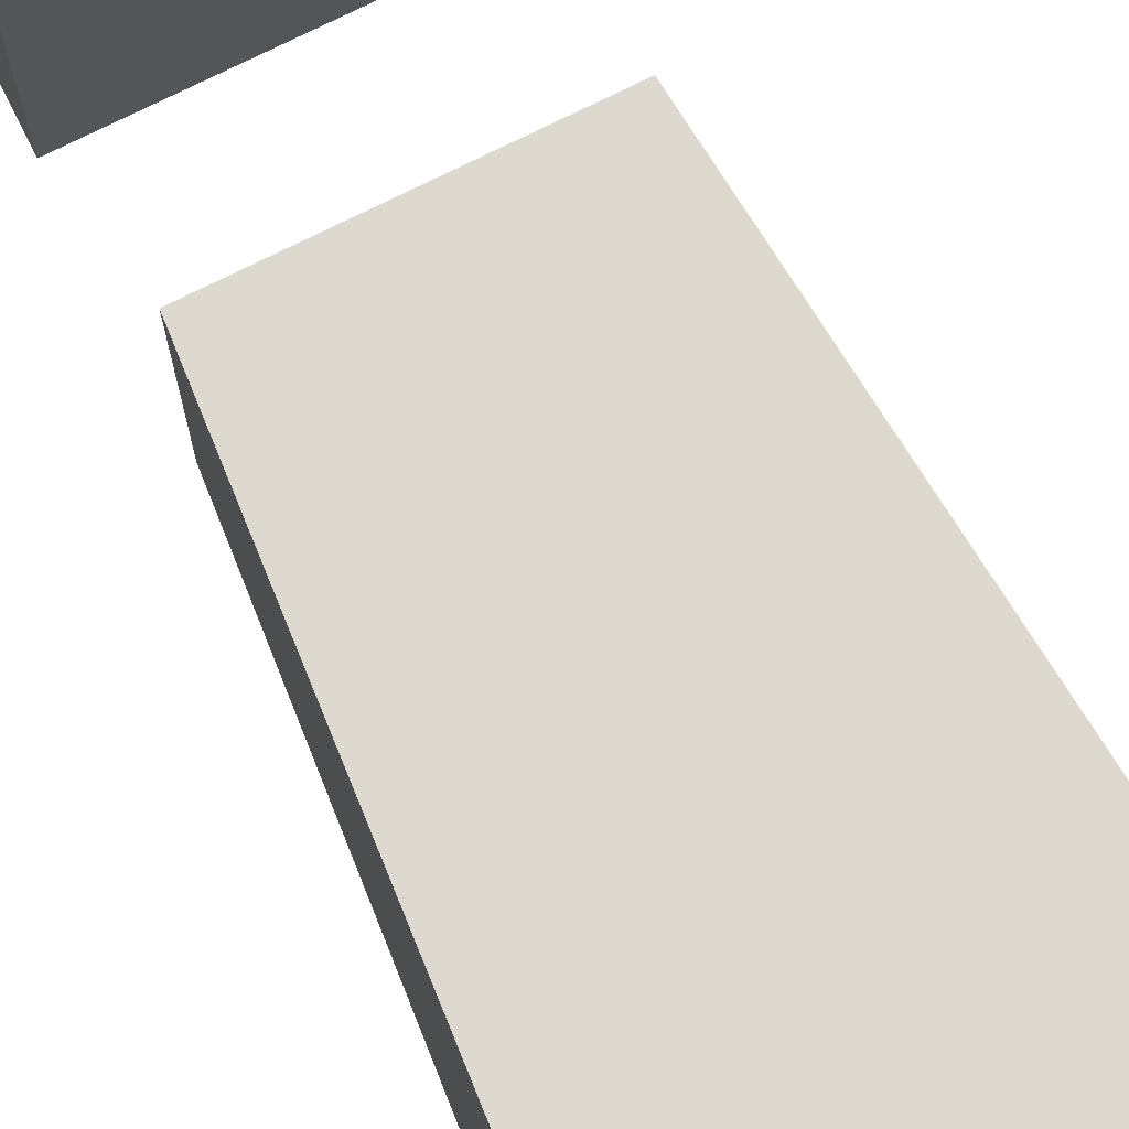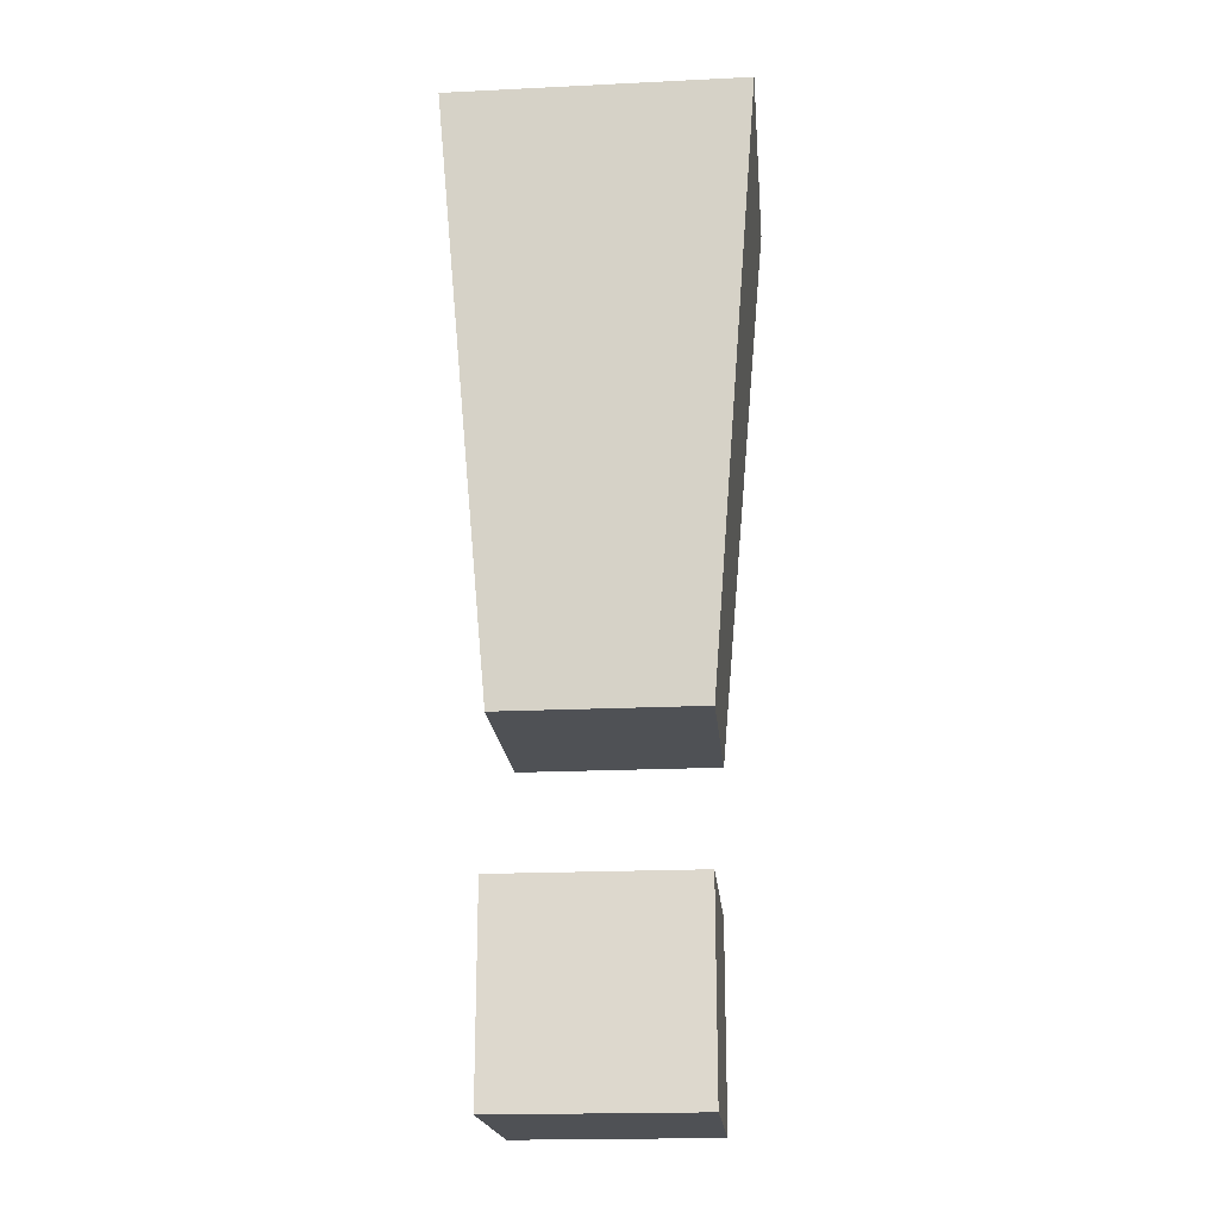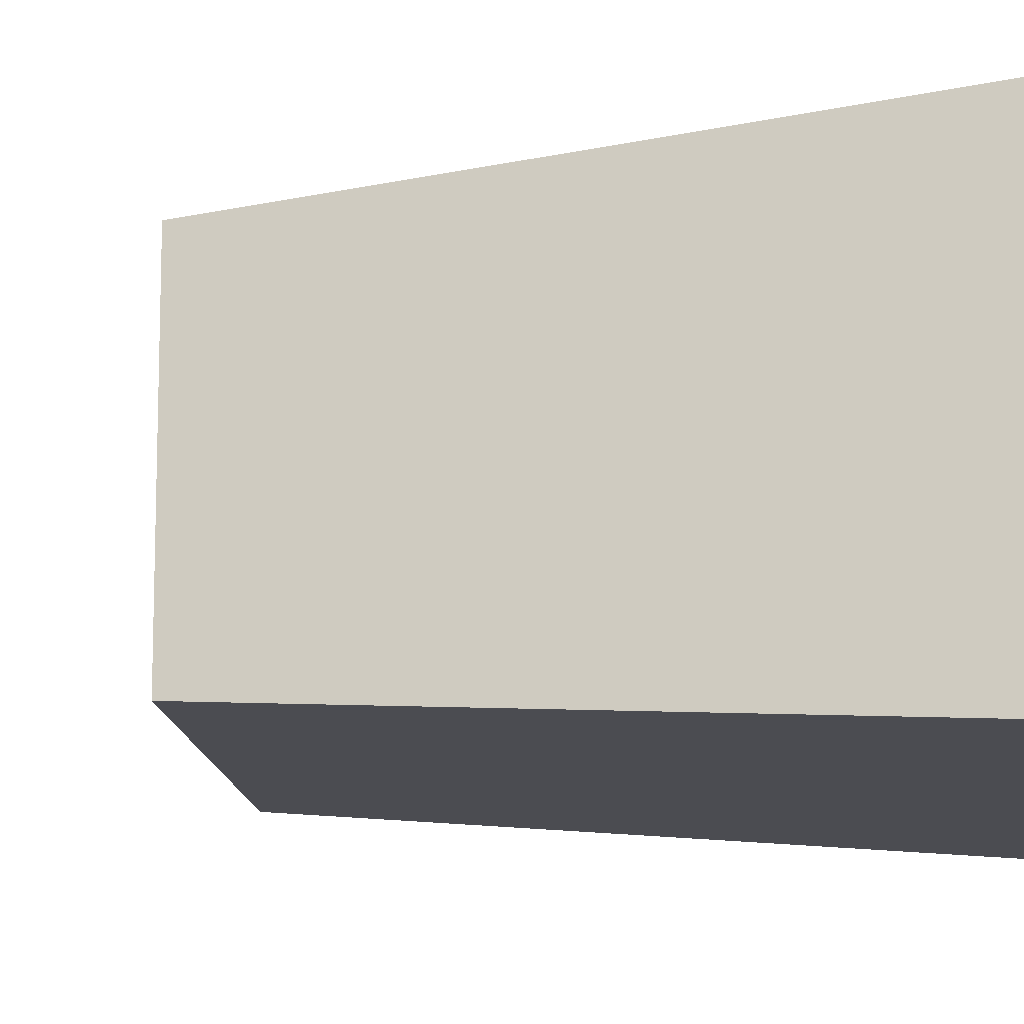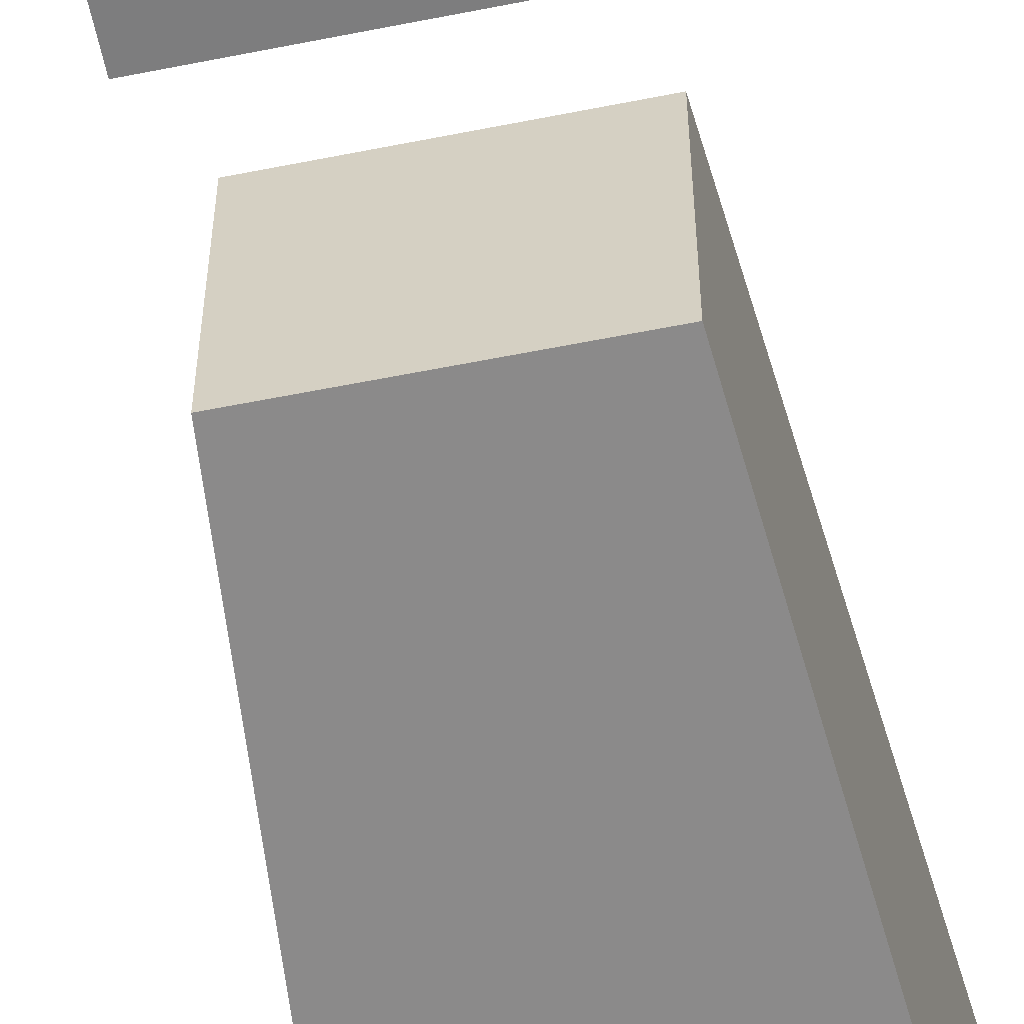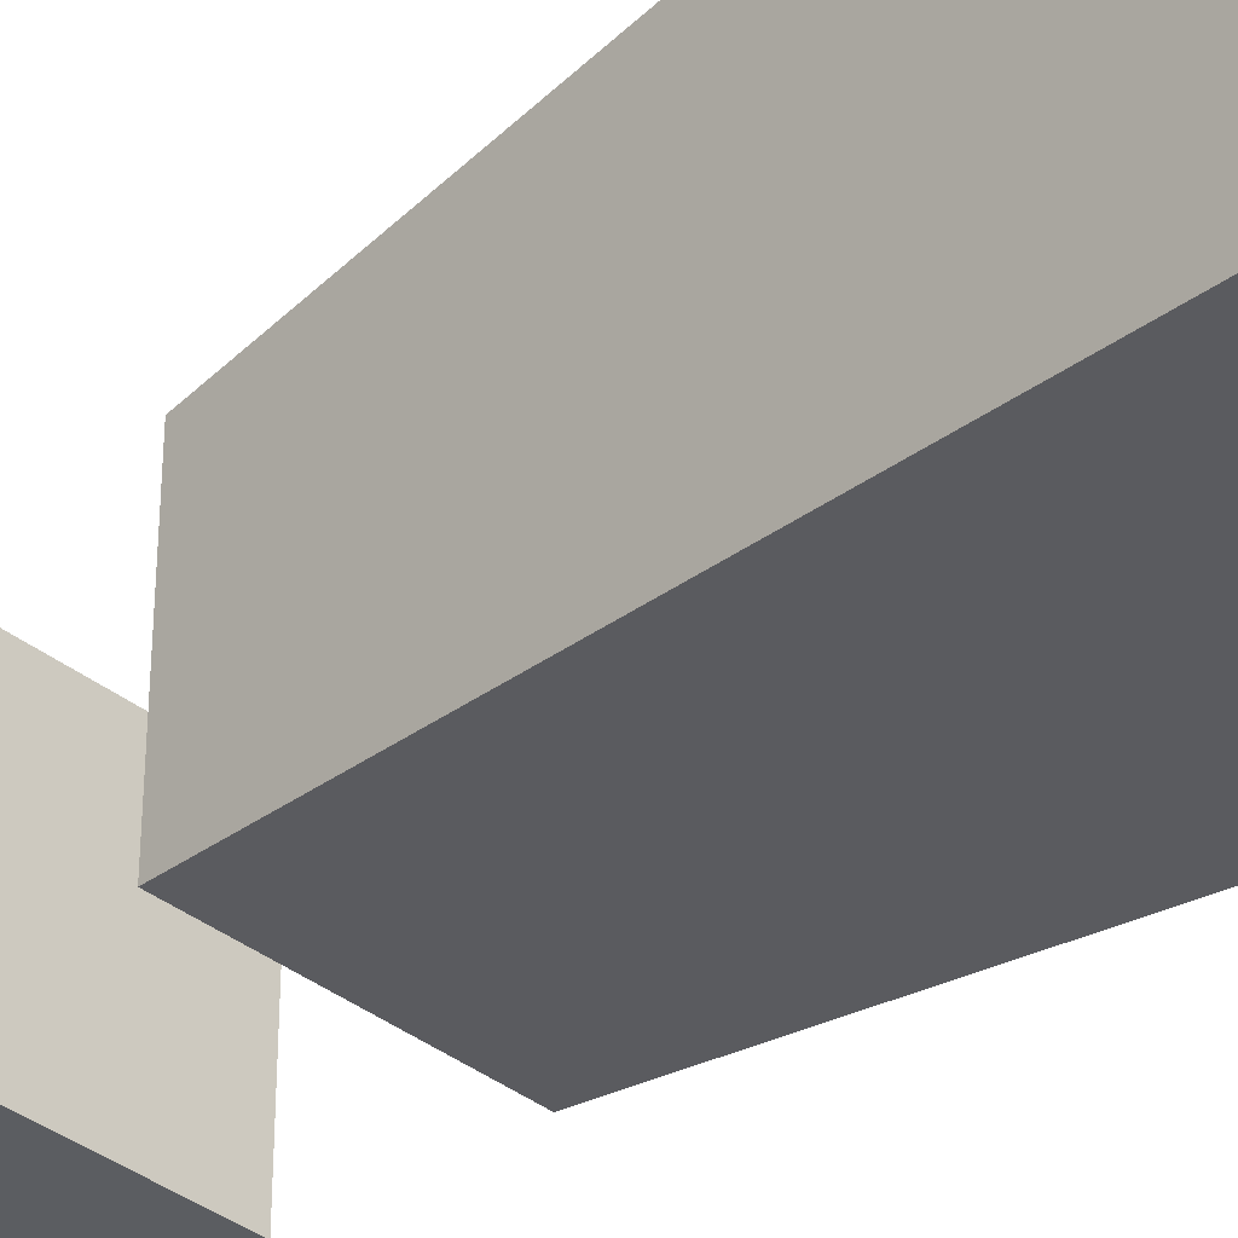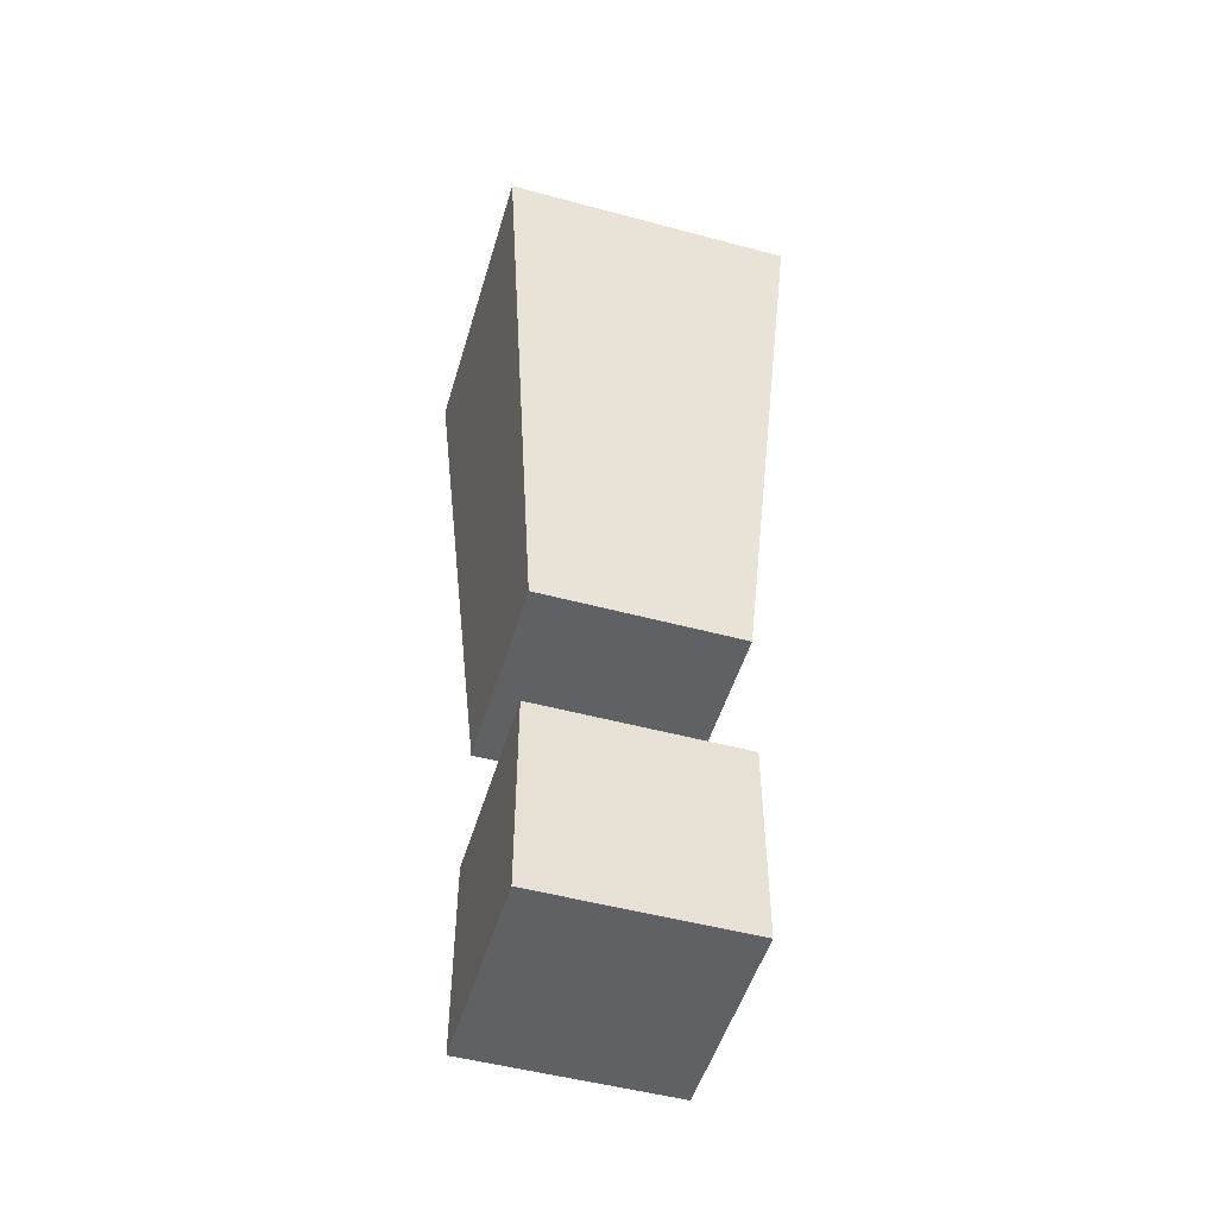
<metadata>
{"format":"obj","ext":"obj","renderer":"f3d","projection":"perspective","resolution":1024,"background":"white","views":[{"elev":75.0,"azim":153.5,"up":"+Z"},{"elev":-19.7,"azim":-174.9,"up":"+Y"},{"elev":-16.3,"azim":99.4,"up":"+Z"},{"elev":-59.2,"azim":11.6,"up":"+Z"},{"elev":-36.0,"azim":133.5,"up":"+Z"},{"elev":-50.4,"azim":73.6,"up":"+Y"}]}
</metadata>
<code>
o Cube
v 1 1.434 -1
v 1 1.434 1
v -1 1.434 1
v -1 1.434 -1
v 1 3.434 -1
v 1 3.434 1
v -1 3.434 1
v -1 3.434 -1
v 0.972 4.86 -1.033
v 0.972 4.86 0.967
v -1.028 4.86 0.967
v -1.028 4.86 -1.033
v 1.458 10.82 -1.519
v 1.458 10.82 1.453
v -1.514 10.82 1.453
v -1.514 10.82 -1.519
f 2 3 4
f 8 7 6
f 5 6 2
f 6 7 3
f 3 7 8
f 1 4 8
f 10 11 12
f 13 16 15
f 13 14 10
f 14 15 11
f 11 15 16
f 9 12 16
f 1 2 4
f 5 8 6
f 1 5 2
f 2 6 3
f 4 3 8
f 5 1 8
f 9 10 12
f 14 13 15
f 9 13 10
f 10 14 11
f 12 11 16
f 13 9 16

</code>
